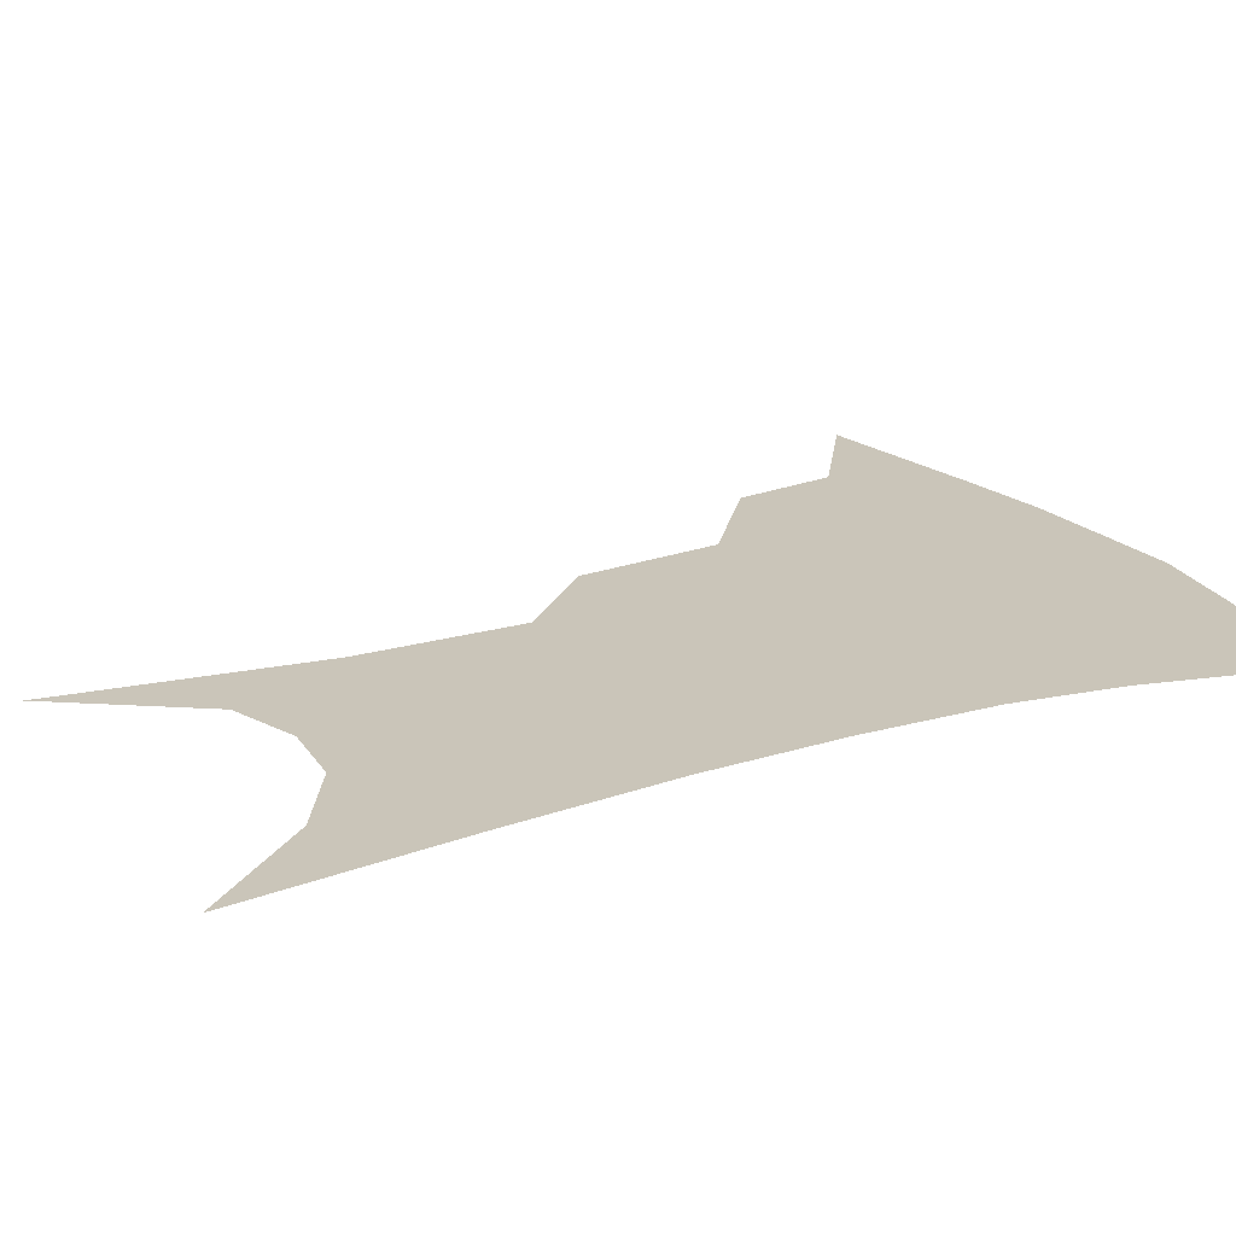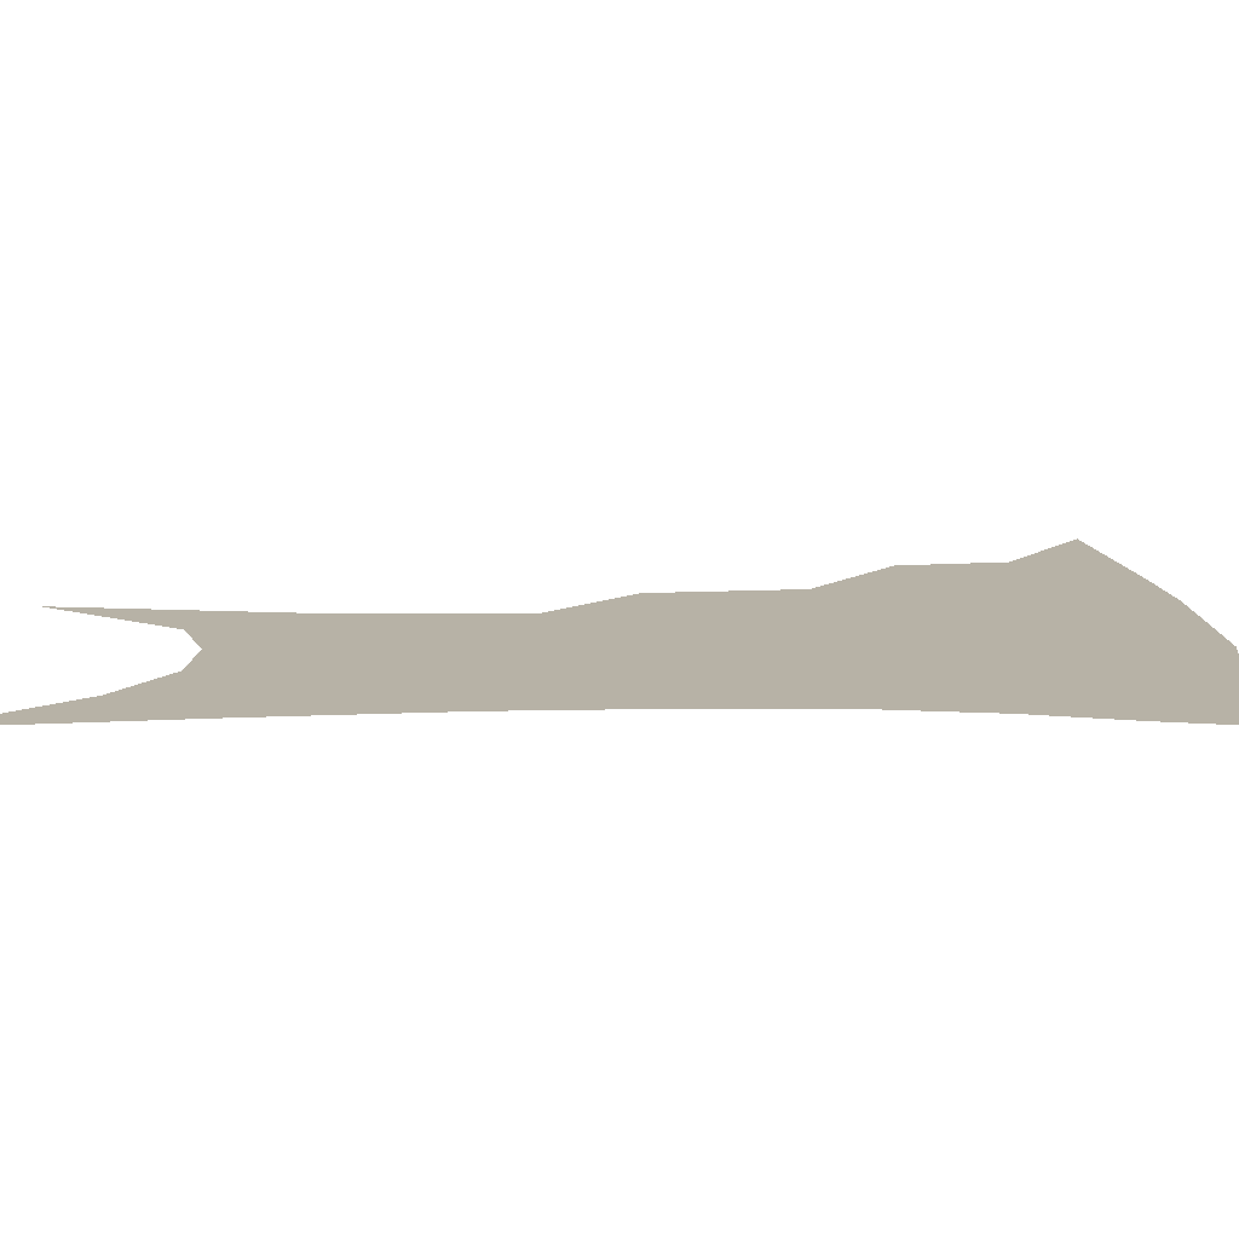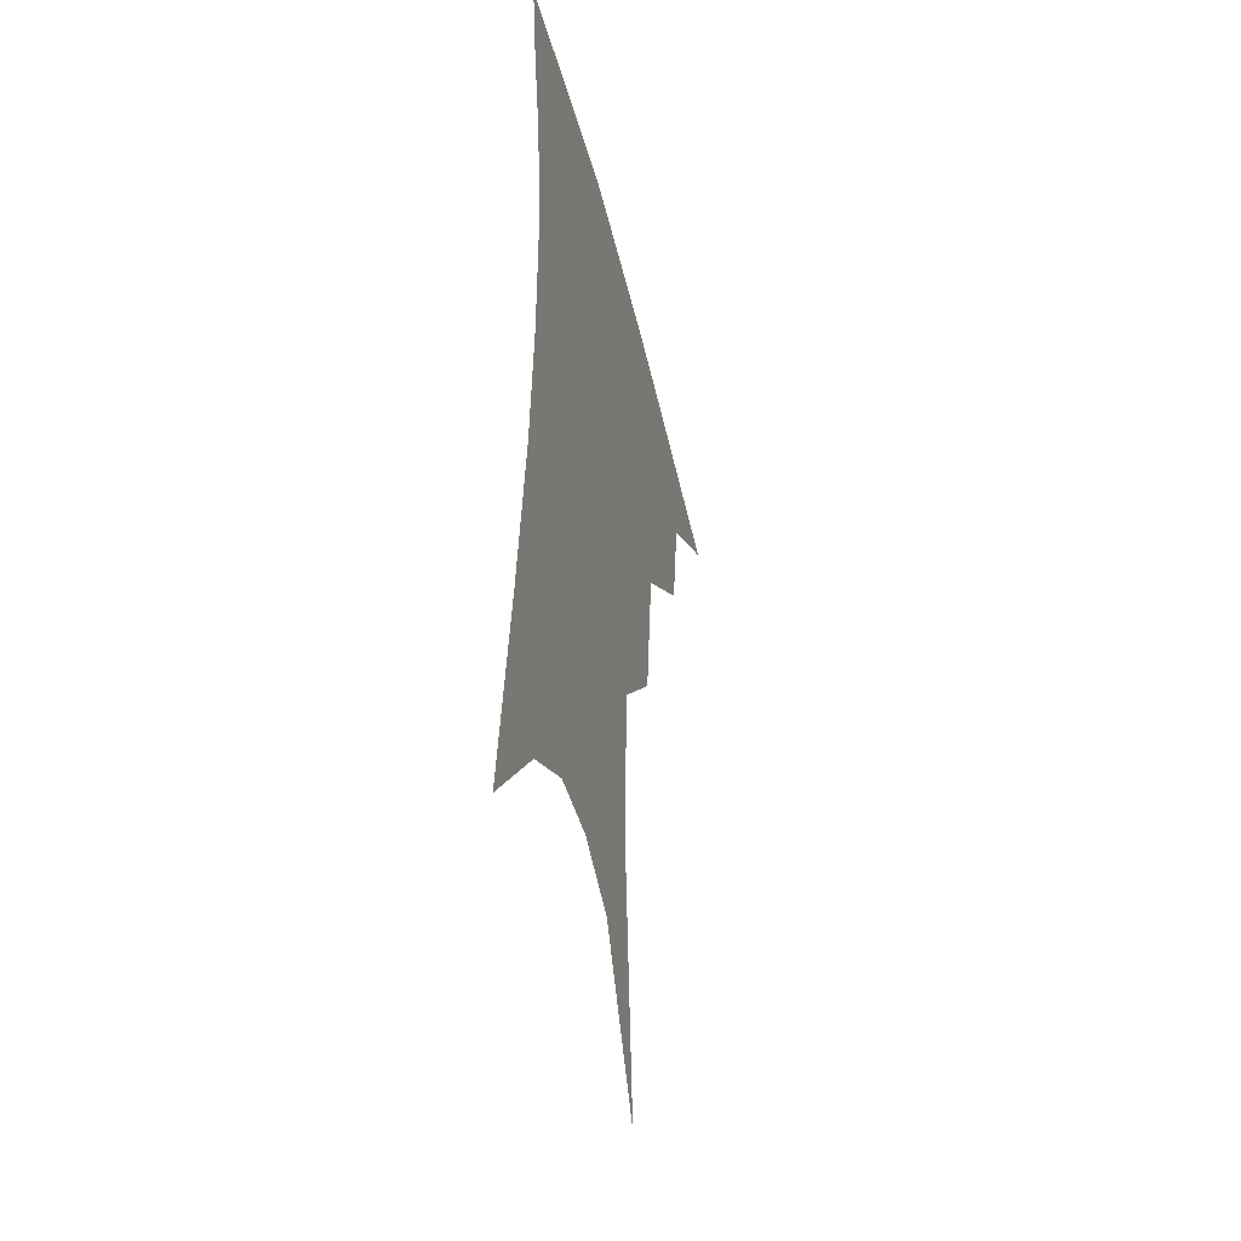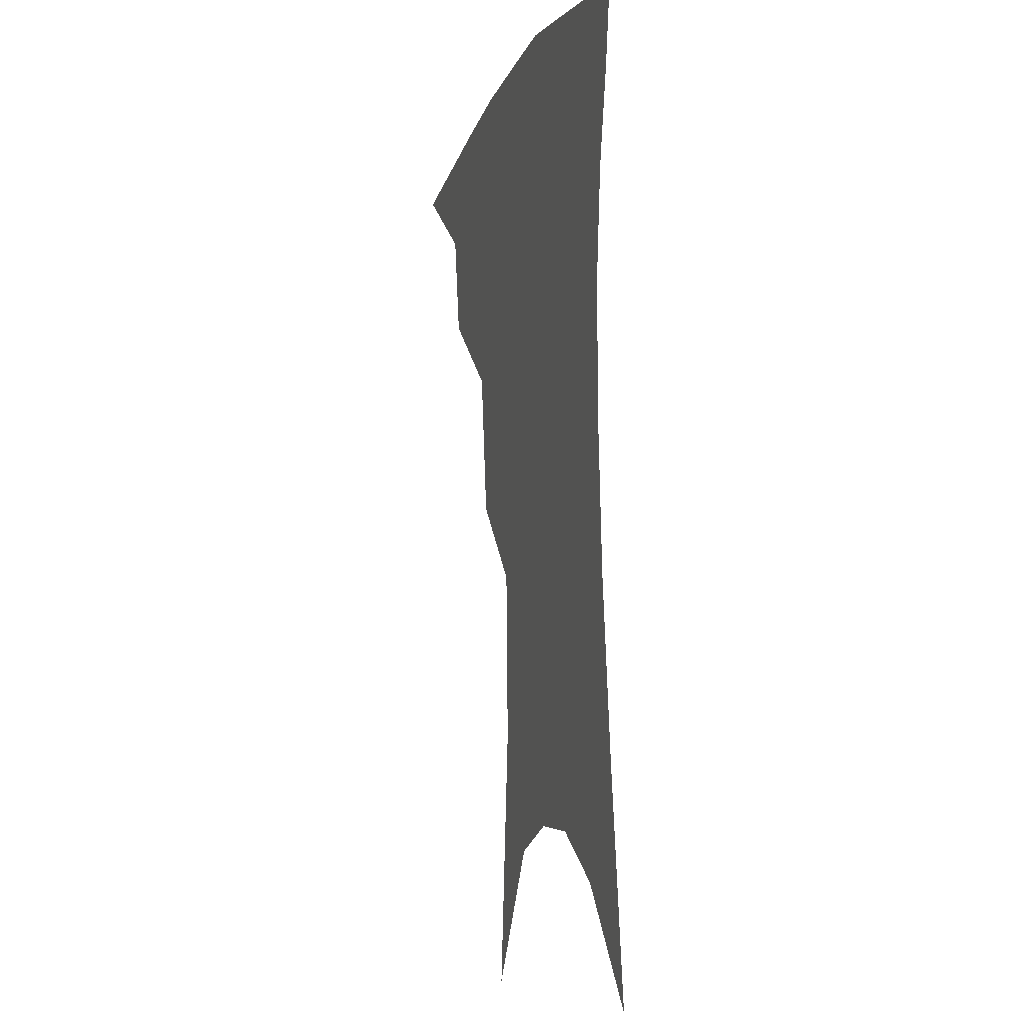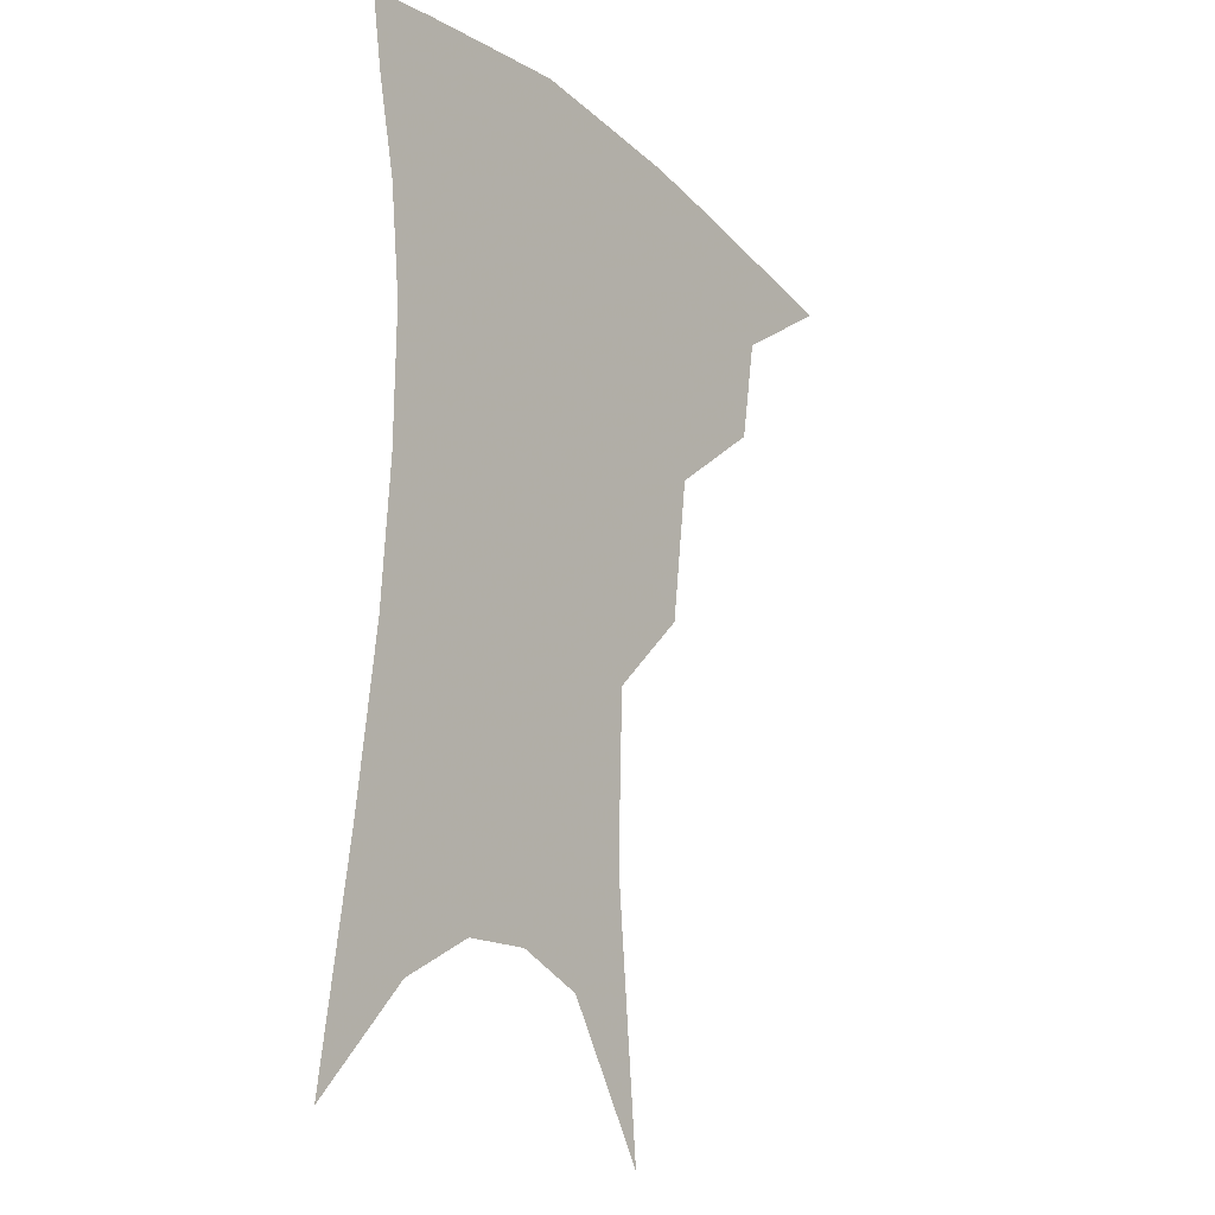
<metadata>
{"format":"obj","ext":"obj","renderer":"f3d","projection":"perspective","resolution":1024,"background":"white","views":[{"elev":20.6,"azim":63.6,"up":"+Z"},{"elev":12.3,"azim":91.2,"up":"+Z"},{"elev":-42.7,"azim":103.1,"up":"+Y"},{"elev":-7.0,"azim":74.6,"up":"+Y"},{"elev":-18.9,"azim":125.2,"up":"+Y"}]}
</metadata>
<code>
v 471.7 345 0
v 508.8 294.5 0
v 503.6 323.7 0
v 498.3 349.9 0
v 543.8 231.6 0
v 538.4 272 0
v 533 302.7 0
v 528.9 329.2 0
v 524 354.6 0
v 562 91.65 0
v 568.8 162.4 0
v 567.3 208.5 0
v 562.9 249.4 0
v 559.5 283.2 0
v 556.7 309.8 0
v 553.2 333.4 0
v 549.2 358.7 0
v 586.3 129.6 0
v 587.4 179.6 0
v 584.7 221.6 0
v 582 259.1 0
v 580.2 288.1 0
v 579.1 313 0
v 578.4 336.1 0
v 574.8 360.8 0
v 606 136.9 0
v 604.7 185.6 0
v 602.1 226.5 0
v 600.6 262.4 0
v 600.4 291.1 0
v 600.8 315.1 0
v 601.1 337.3 0
v 598.8 362.6 0
v 626.3 135.8 0
v 622 188.3 0
v 619.6 227.2 0
v 618.9 260.4 0
v 619.7 289.6 0
v 621.5 314.7 0
v 623.3 337.1 0
v 624.7 359.5 0
v 648.1 123.3 0
v 641.1 179.6 0
v 638.2 219.1 0
v 637.2 253.7 0
v 638.1 287.4 0
v 641.3 313.8 0
v 645 335.5 0
v 647.3 356.7 0
v 675.2 93.29 0
v 666 153.5 0
v 659.8 201.1 0
v 656.9 239.9 0
v 656.4 277.7 0
v 659.6 307.6 0
v 665 332.8 0
v 668.4 353.6 0
v 721 361 0
f 3 4 1
f 6 7 2
f 2 7 3
f 7 8 3
f 3 8 4
f 8 9 4
f 12 13 5
f 5 13 6
f 13 14 6
f 6 14 7
f 14 15 7
f 7 15 8
f 15 16 8
f 8 16 9
f 16 17 9
f 10 18 11
f 18 19 11
f 11 19 12
f 19 20 12
f 12 20 13
f 20 21 13
f 13 21 14
f 21 22 14
f 14 22 15
f 22 23 15
f 15 23 16
f 23 24 16
f 16 24 17
f 24 25 17
f 18 26 19
f 26 27 19
f 19 27 20
f 27 28 20
f 20 28 21
f 28 29 21
f 21 29 22
f 29 30 22
f 22 30 23
f 30 31 23
f 23 31 24
f 31 32 24
f 24 32 25
f 32 33 25
f 26 34 27
f 34 35 27
f 27 35 28
f 35 36 28
f 28 36 29
f 36 37 29
f 29 37 30
f 37 38 30
f 30 38 31
f 38 39 31
f 31 39 32
f 39 40 32
f 32 40 33
f 40 41 33
f 34 42 35
f 42 43 35
f 35 43 36
f 43 44 36
f 36 44 37
f 44 45 37
f 37 45 38
f 45 46 38
f 38 46 39
f 46 47 39
f 39 47 40
f 47 48 40
f 40 48 41
f 48 49 41
f 42 50 43
f 50 51 43
f 43 51 44
f 51 52 44
f 44 52 45
f 52 53 45
f 45 53 46
f 53 54 46
f 46 54 47
f 54 55 47
f 47 55 48
f 55 56 48
f 48 56 49
f 56 57 49

</code>
